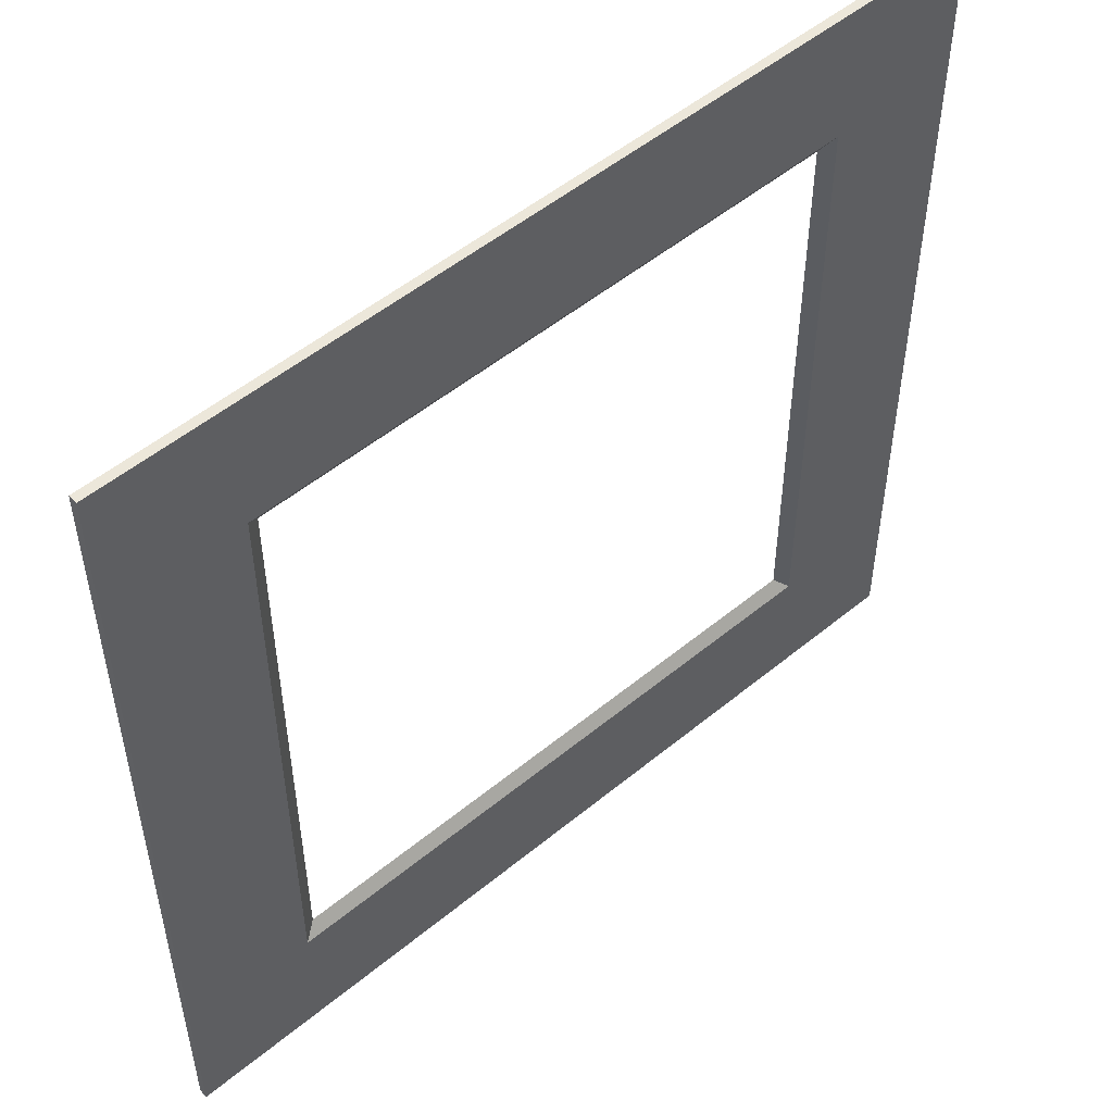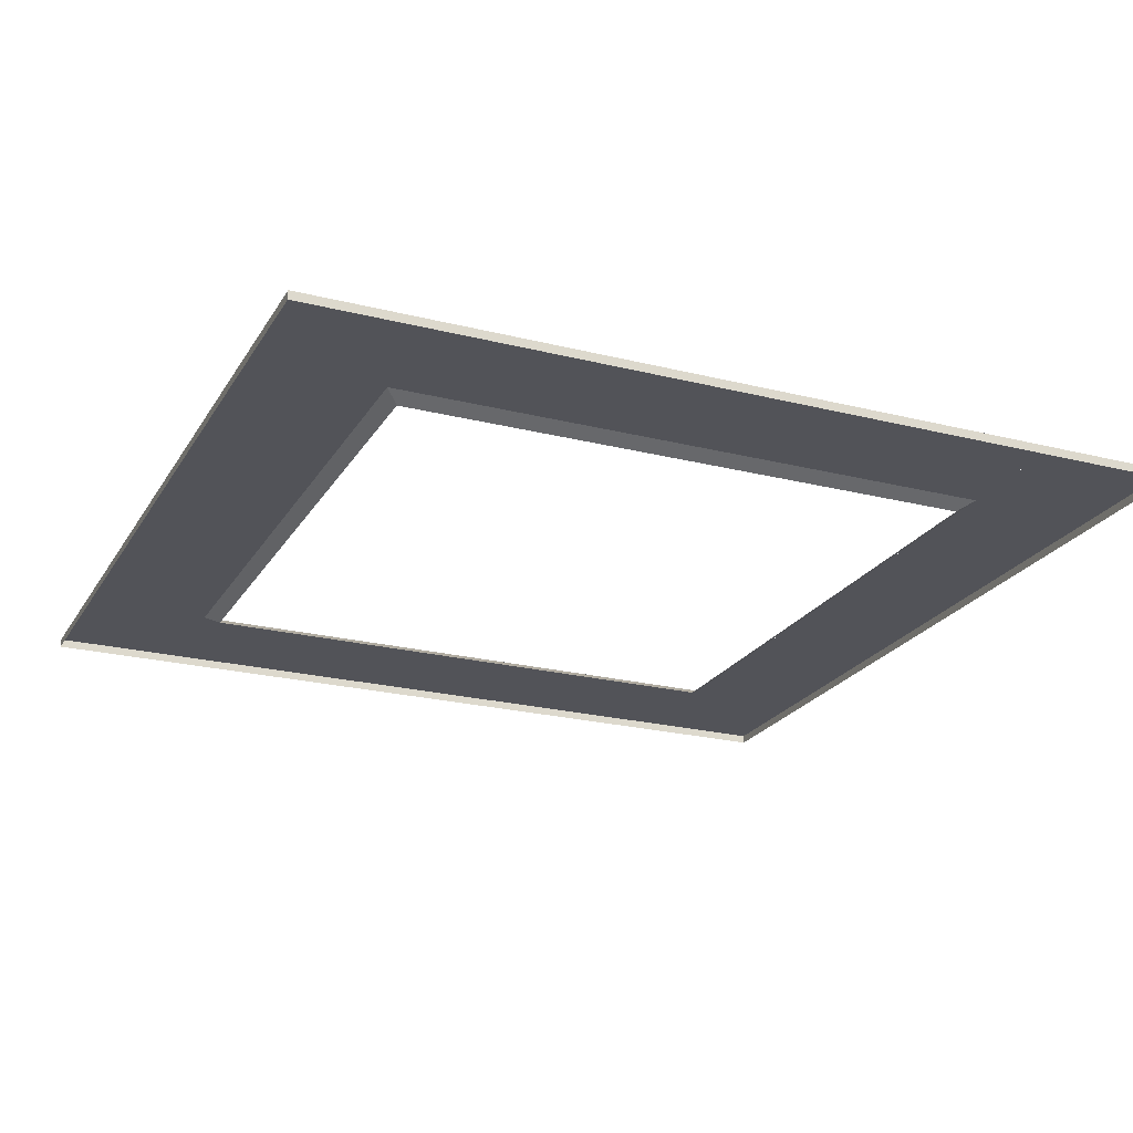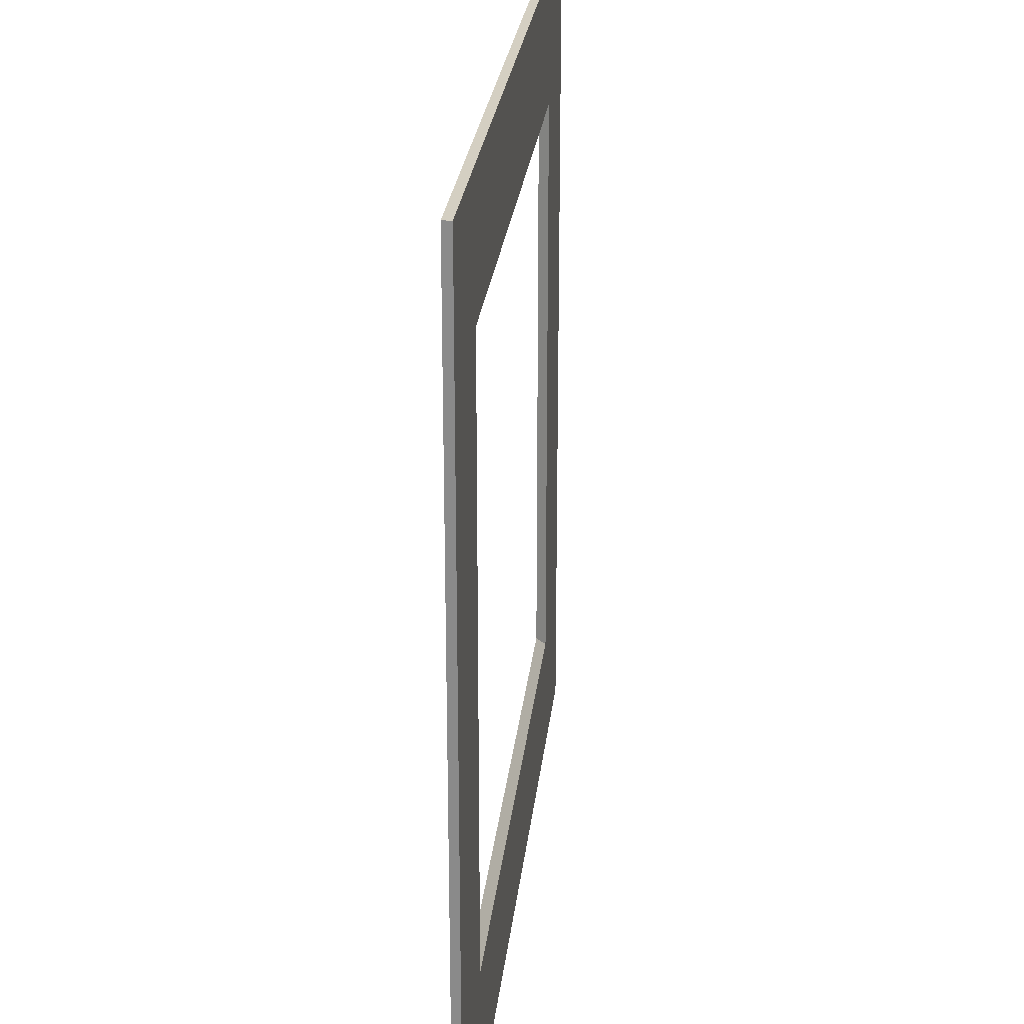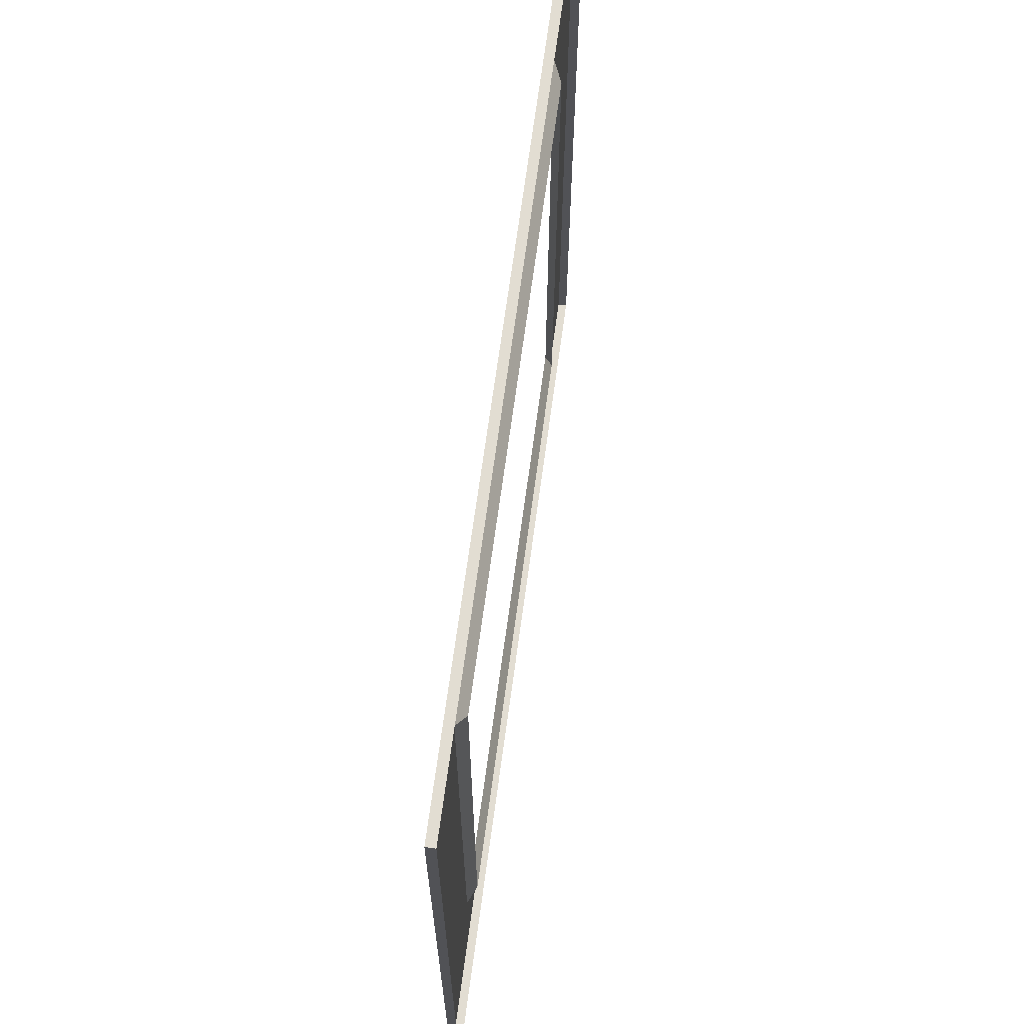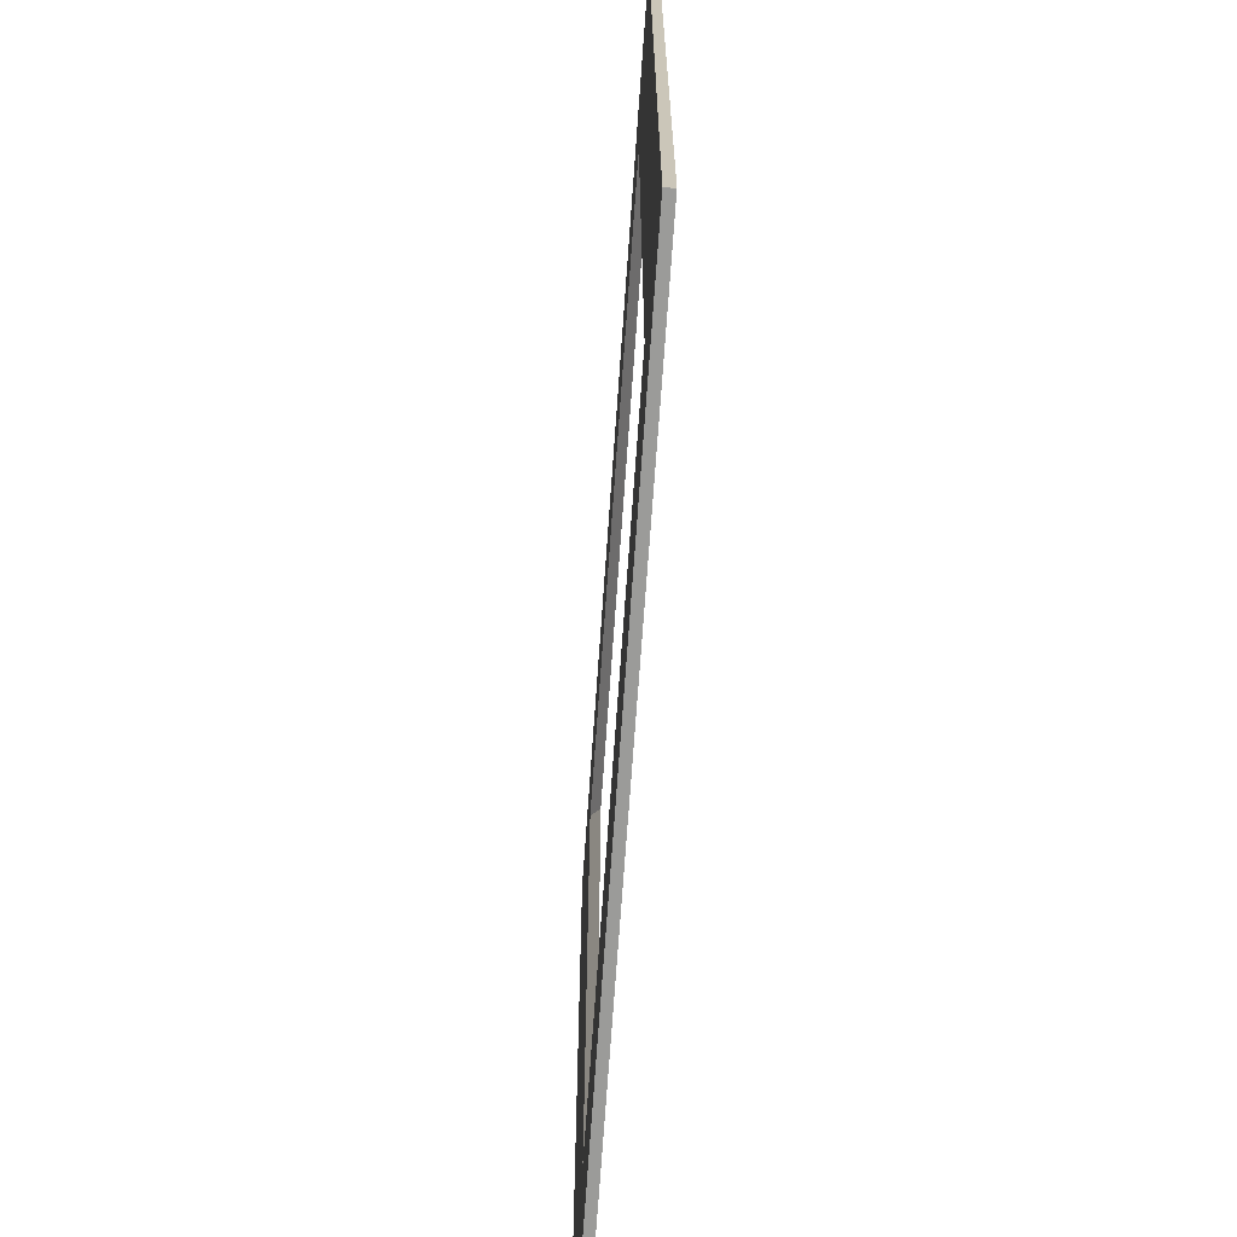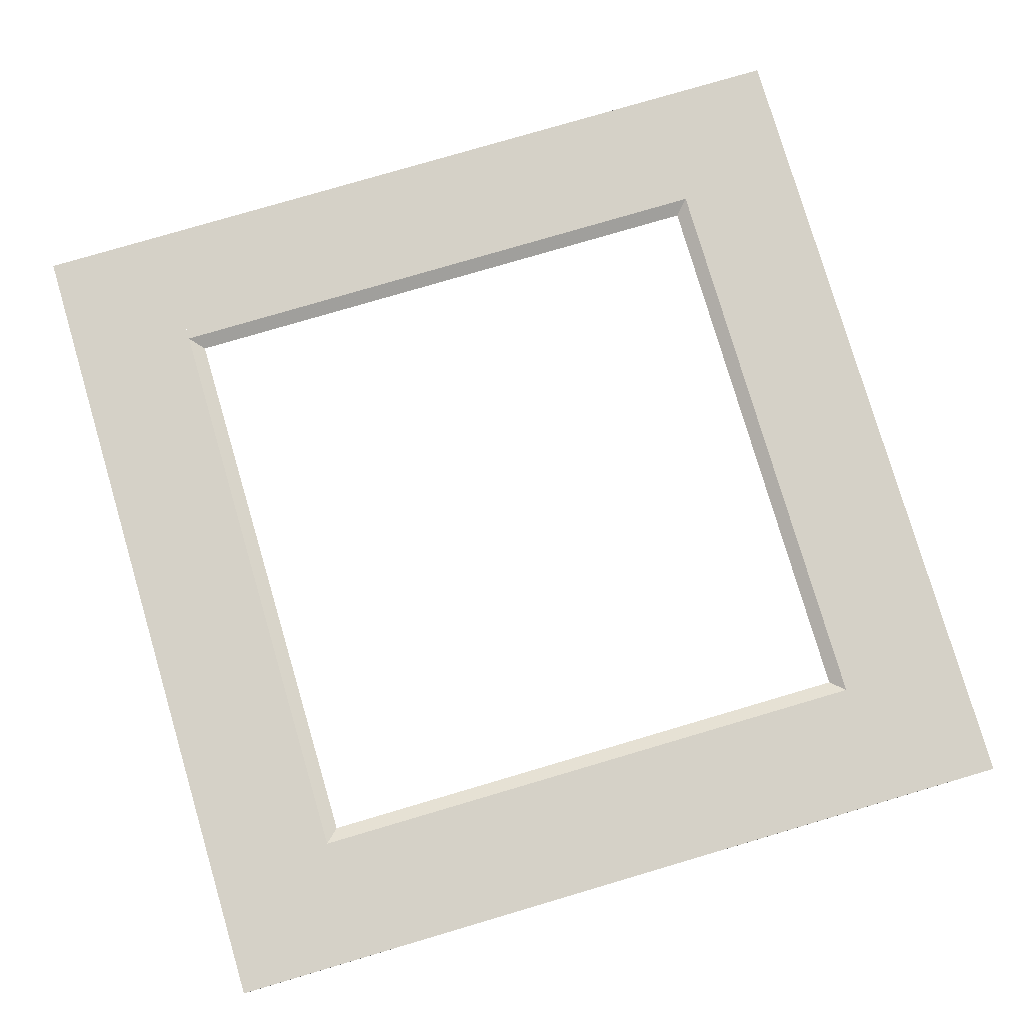
<metadata>
{"format":"obj","ext":"obj","renderer":"f3d","projection":"perspective","resolution":1024,"background":"white","views":[{"elev":52.2,"azim":138.4,"up":"+Z"},{"elev":-22.6,"azim":-113.5,"up":"+Y"},{"elev":25.5,"azim":96.1,"up":"+Z"},{"elev":68.3,"azim":-82.3,"up":"+Z"},{"elev":-69.6,"azim":-94.0,"up":"+Z"},{"elev":78.7,"azim":73.6,"up":"+Y"}]}
</metadata>
<code>
o InnerBord_Plane.001
v -4 0 -4
v 4 -0 -4
v -4 0 4
v 4 -0 4
f 1 3 4 2
o Frame_Plane
v 6 -0 6
v -6 -1e-06 6
v 4 -0 4
v -4 -1e-06 4
v -6 1e-06 -6
v 6 1e-06 -6
v -4 0 -4
v 4 1e-06 -4
v -6 0.1198 -6
v 6 0.1198 6
v -6 0.1198 6
v 4.195 0.1198 4.195
v -4.195 0.1198 4.195
v 6 0.1198 -6
v -4.195 0.1198 -4.195
v 4.195 0.1198 -4.195
v -4.195 0.1198 -4.195
v -0 0.1198 -6
v -6 0.1198 -6
v -4.195 0.1198 -4.195
v -0 0 -4
v 0 0.1198 -4.195
v -6 0.1198 -4.195
v 6 0.1198 -4.195
v 6 0.1198 4.195
v -6 0.1198 4.195
f 7 8 17 16
f 6 5 14 15
f 10 9 13 22 18
f 9 6 15 13
f 8 11 19 17
f 25 12 20 26
f 5 10 18 14
f 12 7 16 20
f 11 25 26 19
f 17 24 27 30
f 30 15 14 29
f 20 16 29 28
f 18 23 27 28
l 19 21
l 17 21
l 20 21
l 13 18
l 13 23
l 24 21

</code>
